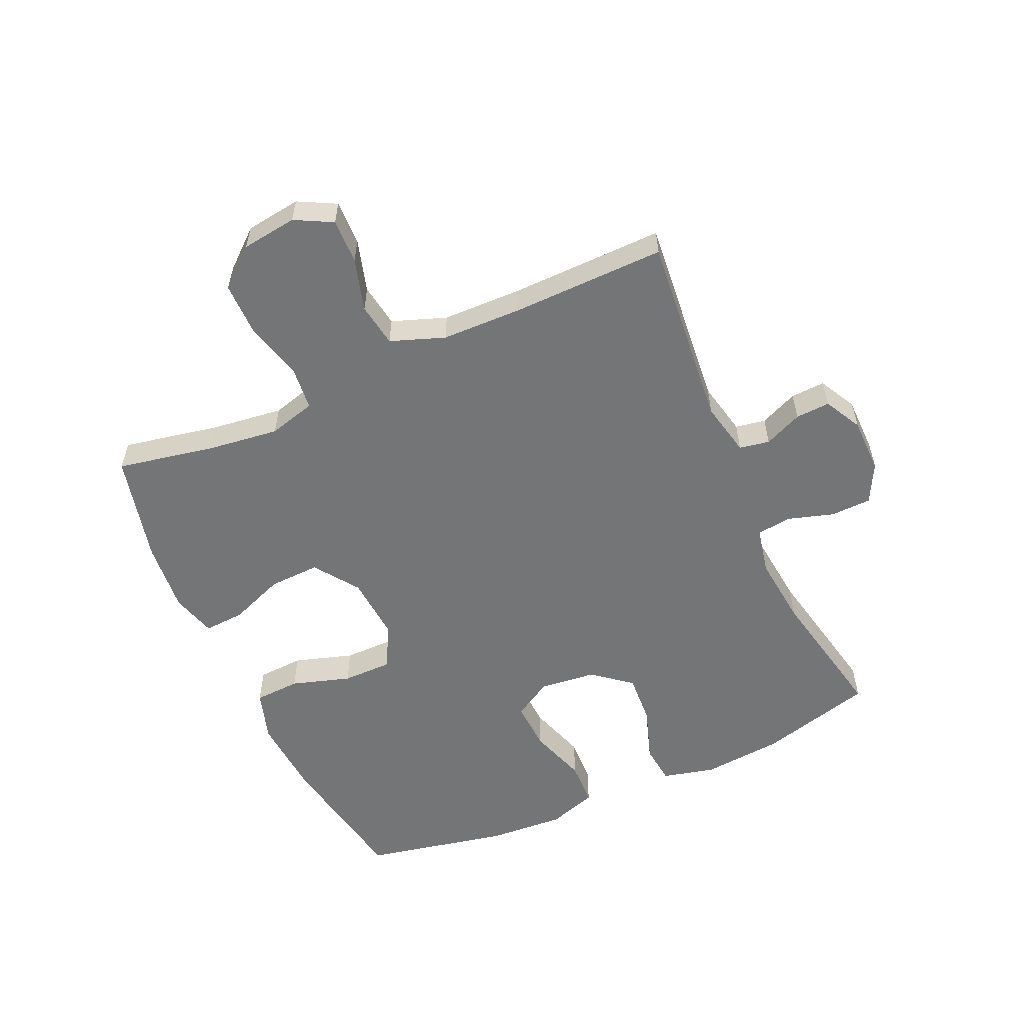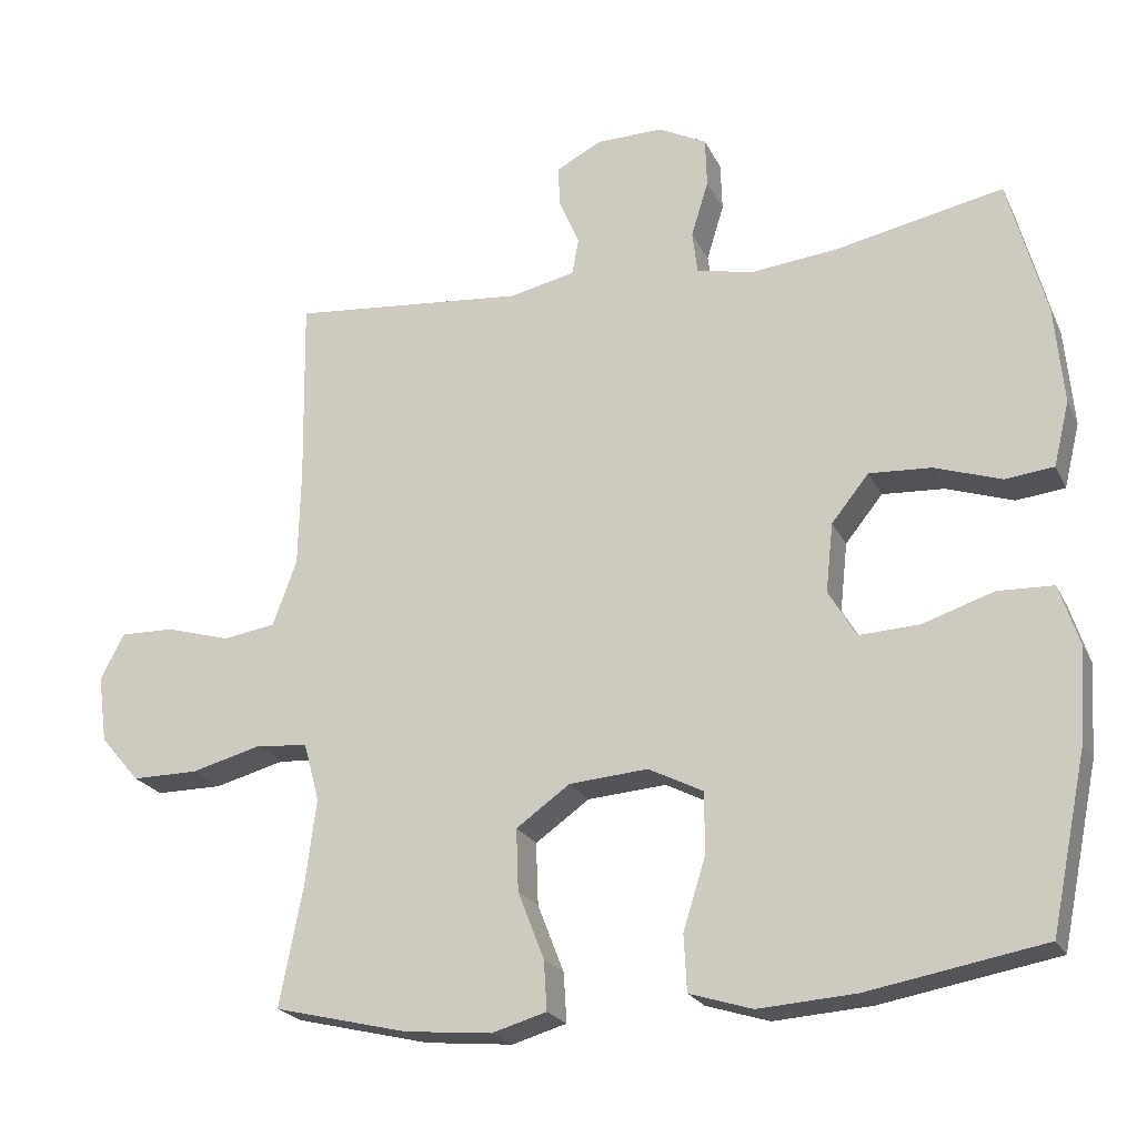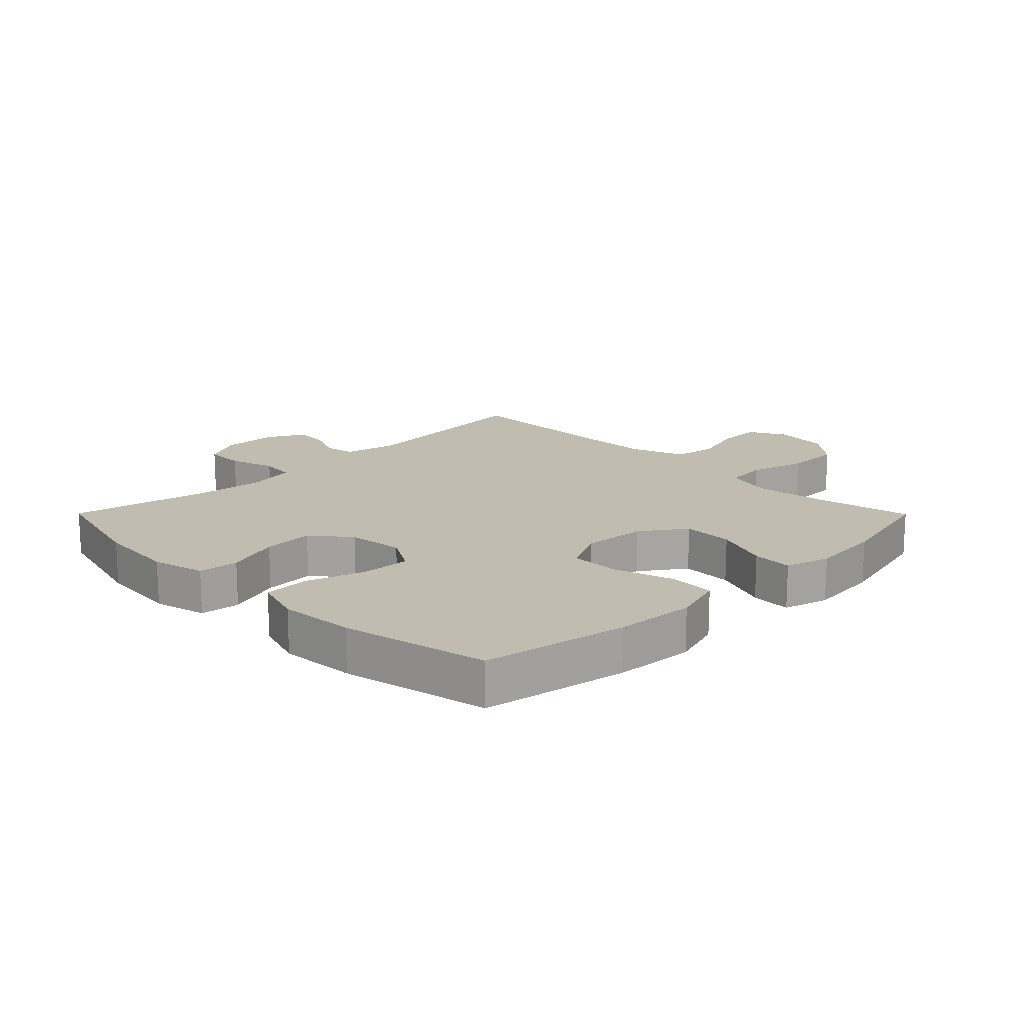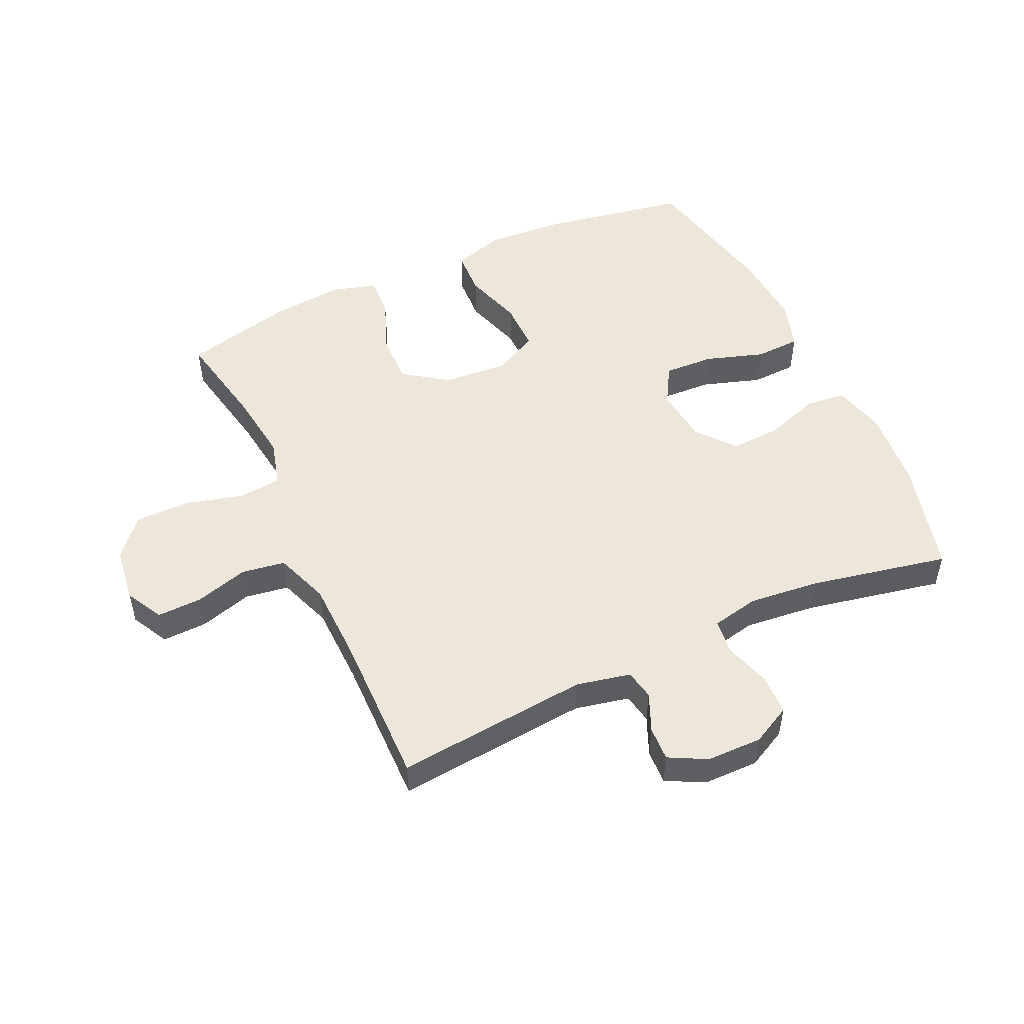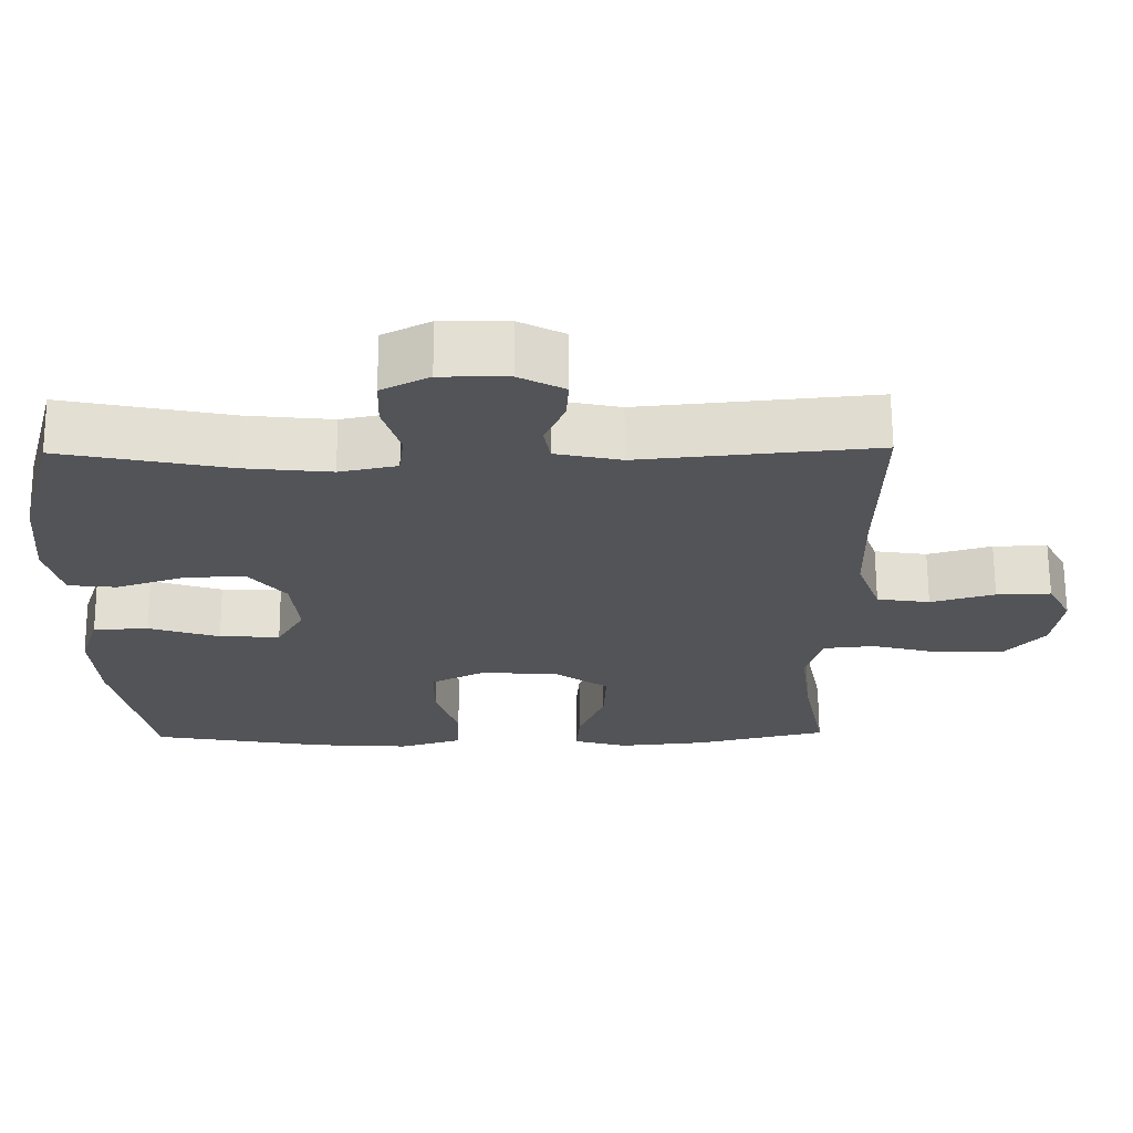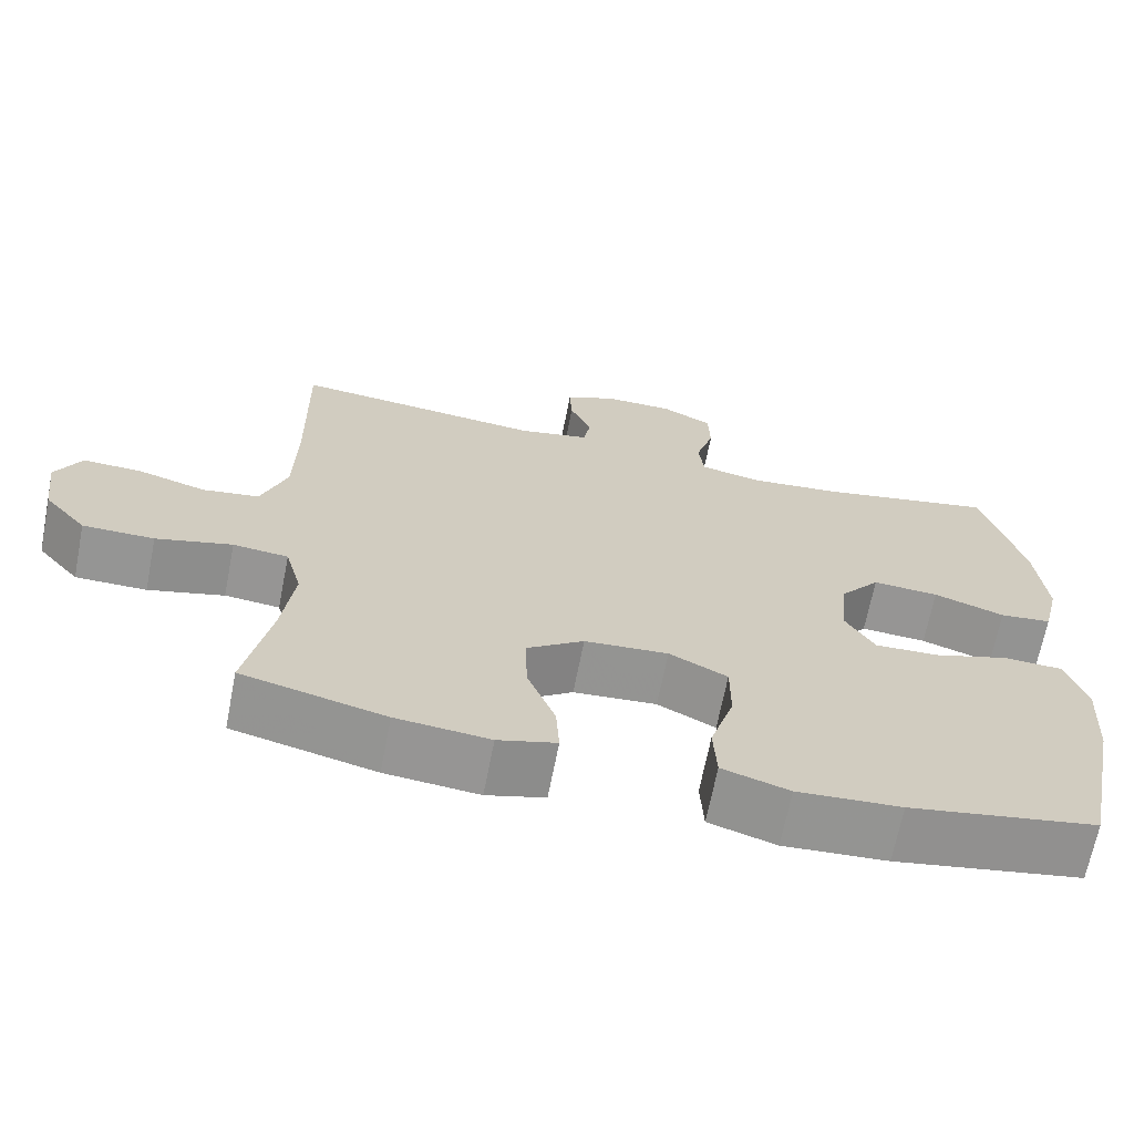
<metadata>
{"format":"obj","ext":"obj","renderer":"f3d","projection":"perspective","resolution":1024,"background":"white","views":[{"elev":-56.4,"azim":-65.8,"up":"+Y"},{"elev":-22.2,"azim":20.4,"up":"+Z"},{"elev":16.5,"azim":135.2,"up":"+Y"},{"elev":50.6,"azim":-24.9,"up":"+Y"},{"elev":66.9,"azim":179.6,"up":"+Z"},{"elev":-67.4,"azim":-11.1,"up":"+Z"}]}
</metadata>
<code>
v 0.5 0.07 -0.5
v 0.265 0.07 -0.542
v 0.135 0.07 -0.551
v 0.051 0.07 -0.525
v 0.047 0.07 -0.45
v 0.077 0.07 -0.354
v 0.077 0.07 -0.272
v 0.004 0.07 -0.235
v -0.101 0.07 -0.243
v -0.173 0.07 -0.294
v -0.17 0.07 -0.377
v -0.135 0.07 -0.467
v -0.131 0.07 -0.533
v -0.204 0.07 -0.554
v -0.321 0.07 -0.543
v -0.5 0.07 -0.5
v -0.469 0.07 -0.342
v -0.454 0.07 -0.225
v -0.475 0.07 -0.148
v -0.544 0.07 -0.141
v -0.639 0.07 -0.166
v -0.728 0.07 -0.166
v -0.781 0.07 -0.104
v -0.793 0.07 -0.014
v -0.761 0.07 0.047
v -0.688 0.07 0.045
v -0.602 0.07 0.02
v -0.531 0.07 0.031
v -0.499 0.07 0.119
v -0.496 0.07 0.249
v -0.5 0.07 0.5
v -0.185 0.07 0.47
v -0.097 0.07 0.489
v -0.088 0.07 0.538
v -0.115 0.07 0.6
v -0.118 0.07 0.656
v -0.057 0.07 0.688
v 0.033 0.07 0.689
v 0.097 0.07 0.656
v 0.099 0.07 0.59
v 0.076 0.07 0.515
v 0.083 0.07 0.458
v 0.16 0.07 0.442
v 0.275 0.07 0.454
v 0.5 0.07 0.5
v 0.55 0.07 0.314
v 0.562 0.07 0.183
v 0.541 0.07 0.097
v 0.476 0.07 0.09
v 0.387 0.07 0.12
v 0.304 0.07 0.125
v 0.254 0.07 0.063
v 0.244 0.07 -0.029
v 0.281 0.07 -0.092
v 0.362 0.07 -0.088
v 0.457 0.07 -0.057
v 0.531 0.07 -0.06
v 0.557 0.07 -0.14
v 0.549 0.07 -0.263
v 0.5 0 -0.5
v 0.265 0 -0.542
v 0.135 0 -0.551
v 0.051 0 -0.525
v 0.047 0 -0.45
v 0.077 0 -0.354
v 0.077 0 -0.272
v 0.004 0 -0.235
v -0.101 0 -0.243
v -0.173 0 -0.294
v -0.17 0 -0.377
v -0.135 0 -0.467
v -0.131 0 -0.533
v -0.204 0 -0.554
v -0.321 0 -0.543
v -0.5 0 -0.5
v -0.469 0 -0.342
v -0.454 0 -0.225
v -0.475 0 -0.148
v -0.544 0 -0.141
v -0.639 0 -0.166
v -0.728 0 -0.166
v -0.781 0 -0.104
v -0.793 0 -0.014
v -0.761 0 0.047
v -0.688 0 0.045
v -0.602 0 0.02
v -0.531 0 0.031
v -0.499 0 0.119
v -0.496 0 0.249
v -0.5 0 0.5
v -0.185 0 0.47
v -0.097 0 0.489
v -0.088 0 0.538
v -0.115 0 0.6
v -0.118 0 0.656
v -0.057 0 0.688
v 0.033 0 0.689
v 0.097 0 0.656
v 0.099 0 0.59
v 0.076 0 0.515
v 0.083 0 0.458
v 0.16 0 0.442
v 0.275 0 0.454
v 0.5 0 0.5
v 0.55 0 0.314
v 0.562 0 0.183
v 0.541 0 0.097
v 0.476 0 0.09
v 0.387 0 0.12
v 0.304 0 0.125
v 0.254 0 0.063
v 0.244 0 -0.029
v 0.281 0 -0.092
v 0.362 0 -0.088
v 0.457 0 -0.057
v 0.531 0 -0.06
v 0.557 0 -0.14
v 0.549 0 -0.263
f 55 56 57 58
f 54 55 58 59
f 47 48 49 50
f 47 50 51
f 44 45 46 47
f 43 44 47 51
f 42 43 51 52
f 38 39 40 41
f 38 41 42
f 37 38 42
f 34 35 36 37
f 33 34 37 42
f 32 33 42 52
f 30 31 32 52
f 24 25 26 27
f 24 27 28
f 23 24 28
f 20 21 22 23
f 19 20 23 28
f 14 15 16 17
f 14 17 18
f 11 12 13 14
f 10 11 14 18
f 9 10 18 19
f 3 4 5 6
f 3 6 7
f 2 3 7
f 54 59 1 2
f 53 54 2 7
f 29 30 52 53
f 29 53 7 8
f 19 28 29
f 8 9 19 29
f 117 116 115 114
f 118 117 114 113
f 109 108 107 106
f 110 109 106
f 106 105 104 103
f 110 106 103 102
f 111 110 102 101
f 100 99 98 97
f 101 100 97
f 101 97 96
f 96 95 94 93
f 101 96 93 92
f 111 101 92 91
f 111 91 90 89
f 86 85 84 83
f 87 86 83
f 87 83 82
f 82 81 80 79
f 87 82 79 78
f 76 75 74 73
f 77 76 73
f 73 72 71 70
f 77 73 70 69
f 78 77 69 68
f 65 64 63 62
f 66 65 62
f 66 62 61
f 61 60 118 113
f 66 61 113 112
f 112 111 89 88
f 67 66 112 88
f 88 87 78
f 88 78 68 67
f 1 60 61 2
f 2 61 62 3
f 3 62 63 4
f 4 63 64 5
f 5 64 65 6
f 6 65 66 7
f 7 66 67 8
f 8 67 68 9
f 9 68 69 10
f 10 69 70 11
f 11 70 71 12
f 12 71 72 13
f 13 72 73 14
f 14 73 74 15
f 15 74 75 16
f 16 75 76 17
f 17 76 77 18
f 18 77 78 19
f 19 78 79 20
f 20 79 80 21
f 21 80 81 22
f 22 81 82 23
f 23 82 83 24
f 24 83 84 25
f 25 84 85 26
f 26 85 86 27
f 27 86 87 28
f 28 87 88 29
f 29 88 89 30
f 30 89 90 31
f 31 90 91 32
f 32 91 92 33
f 33 92 93 34
f 34 93 94 35
f 35 94 95 36
f 36 95 96 37
f 37 96 97 38
f 38 97 98 39
f 39 98 99 40
f 40 99 100 41
f 41 100 101 42
f 42 101 102 43
f 43 102 103 44
f 44 103 104 45
f 45 104 105 46
f 46 105 106 47
f 47 106 107 48
f 48 107 108 49
f 49 108 109 50
f 50 109 110 51
f 51 110 111 52
f 52 111 112 53
f 53 112 113 54
f 54 113 114 55
f 55 114 115 56
f 56 115 116 57
f 57 116 117 58
f 58 117 118 59
f 59 118 60 1

</code>
